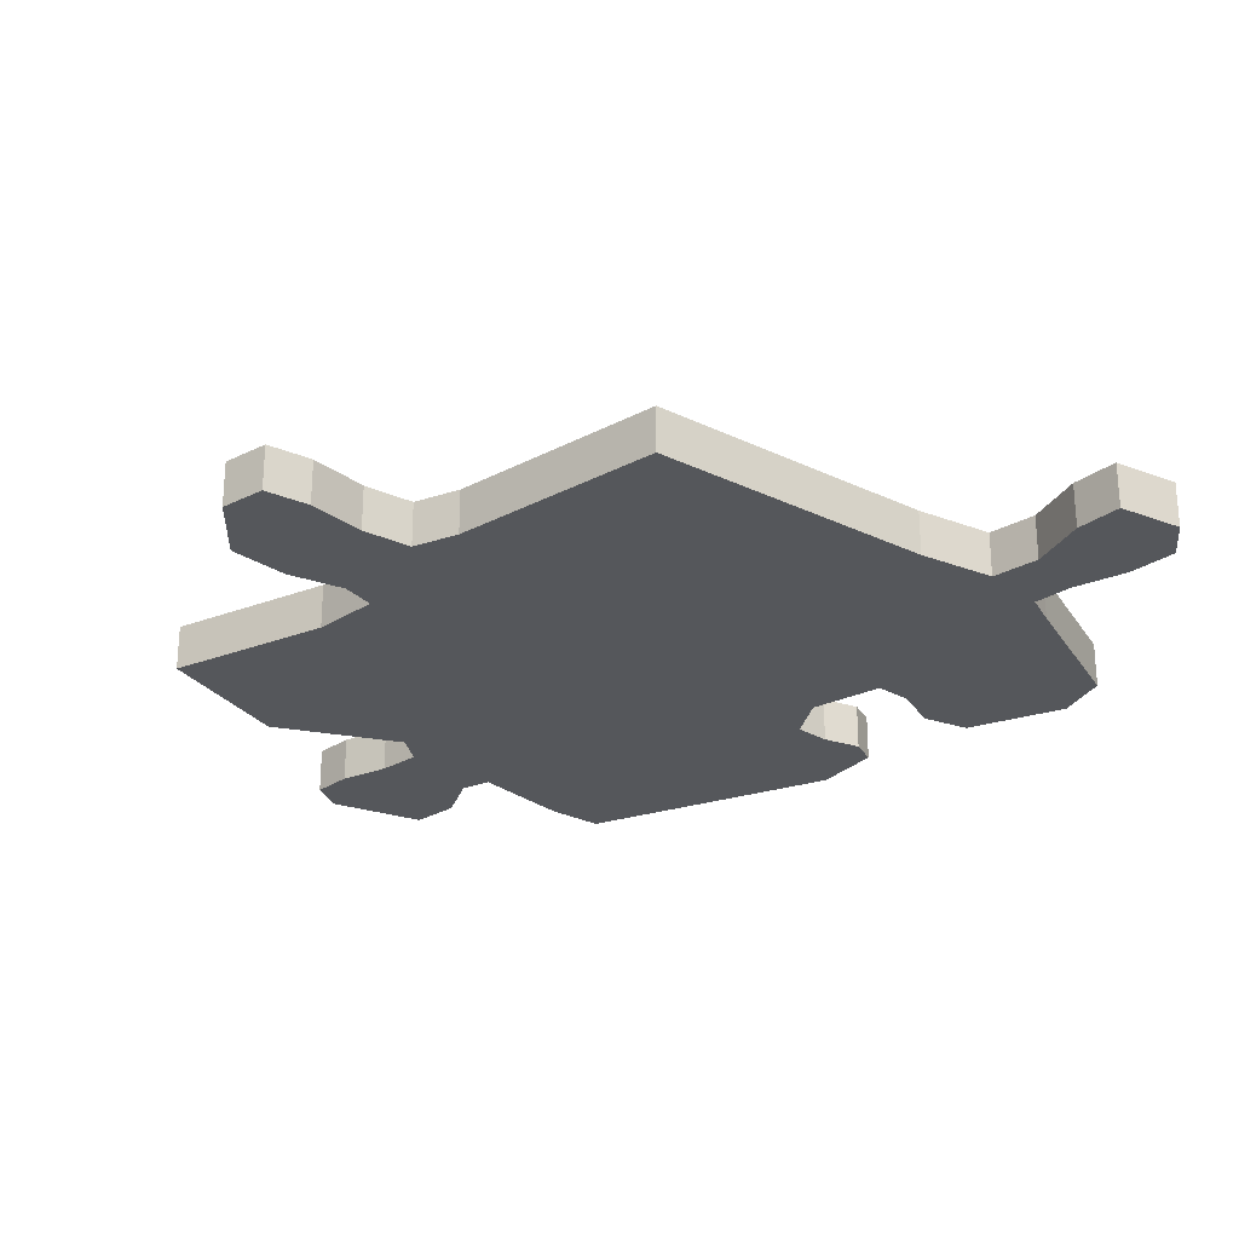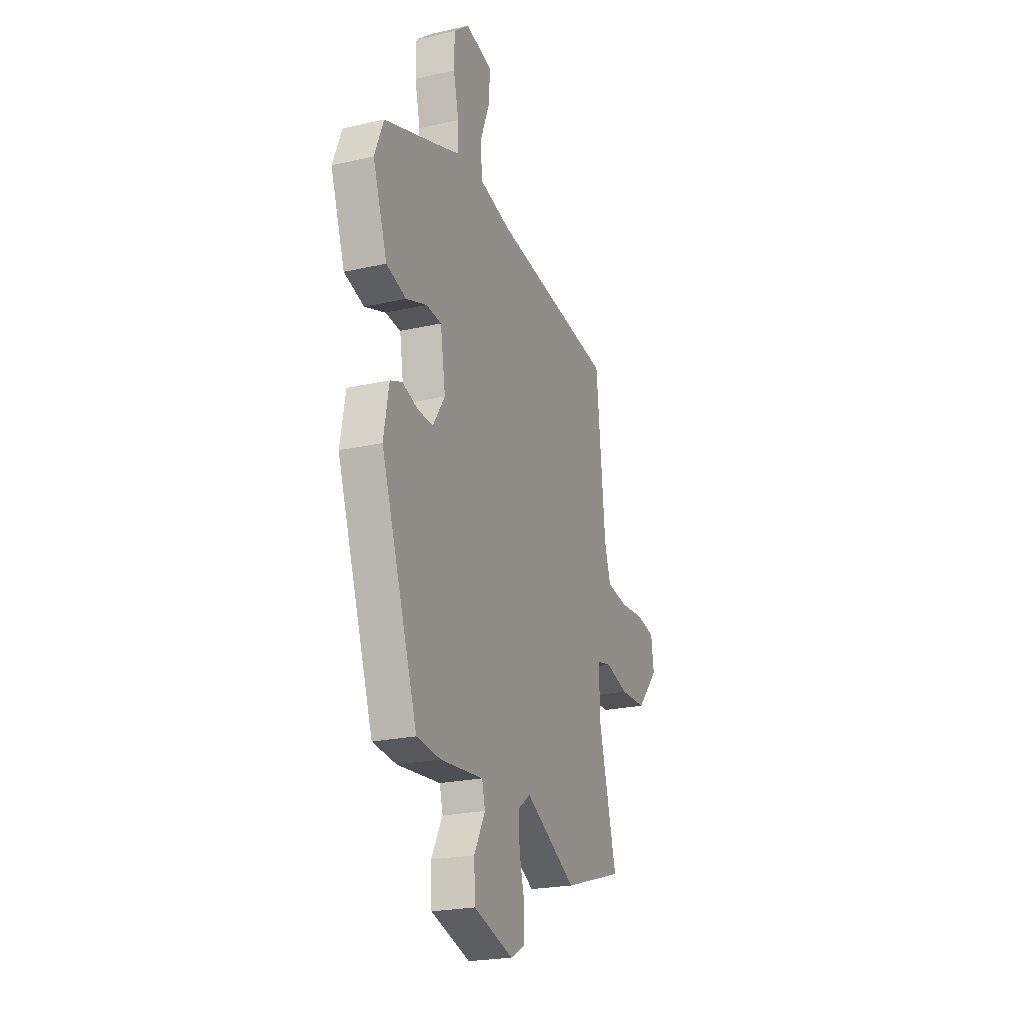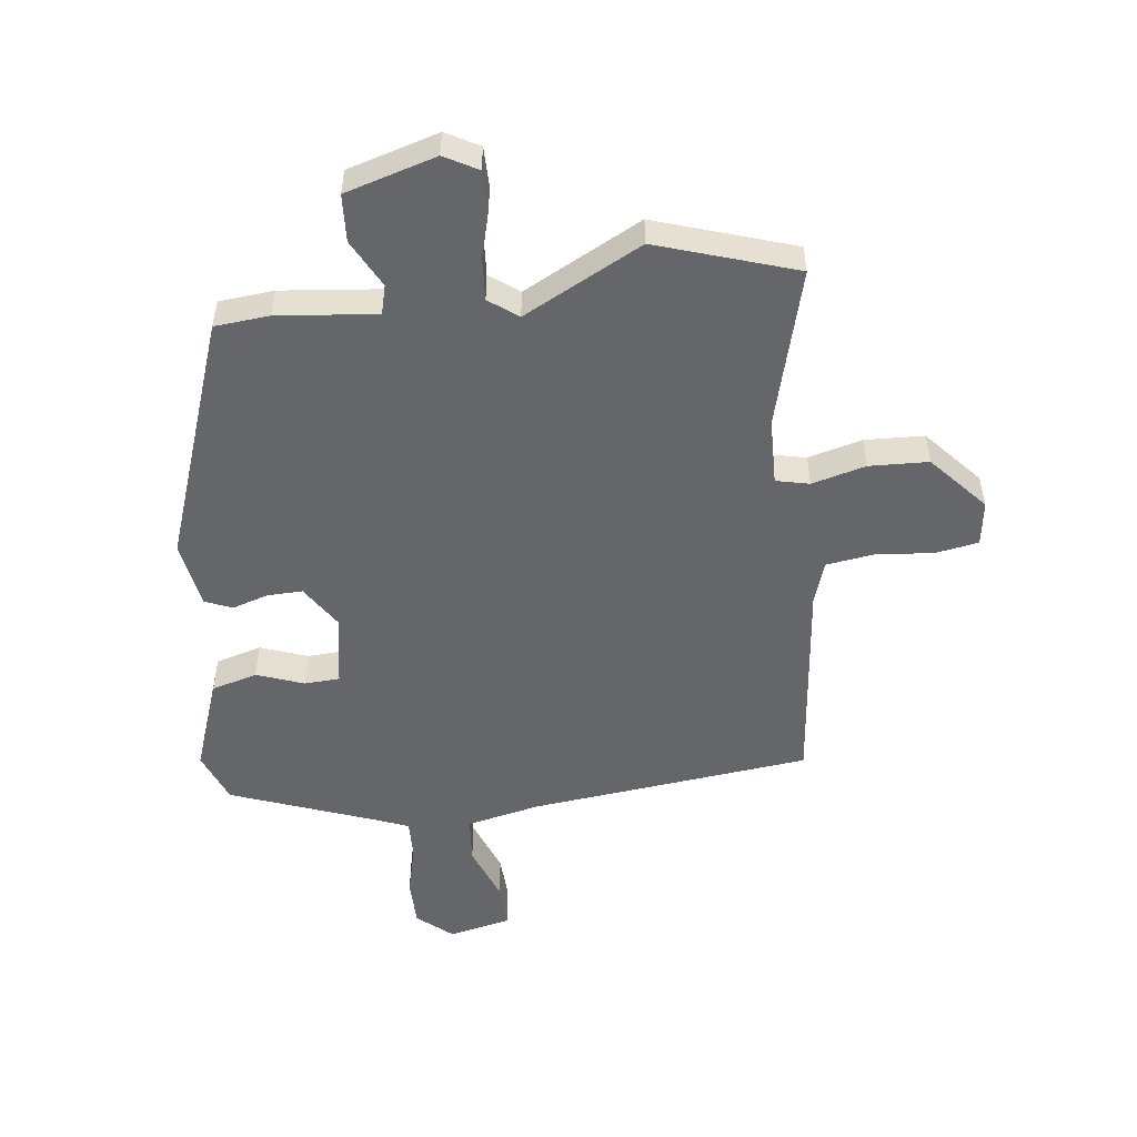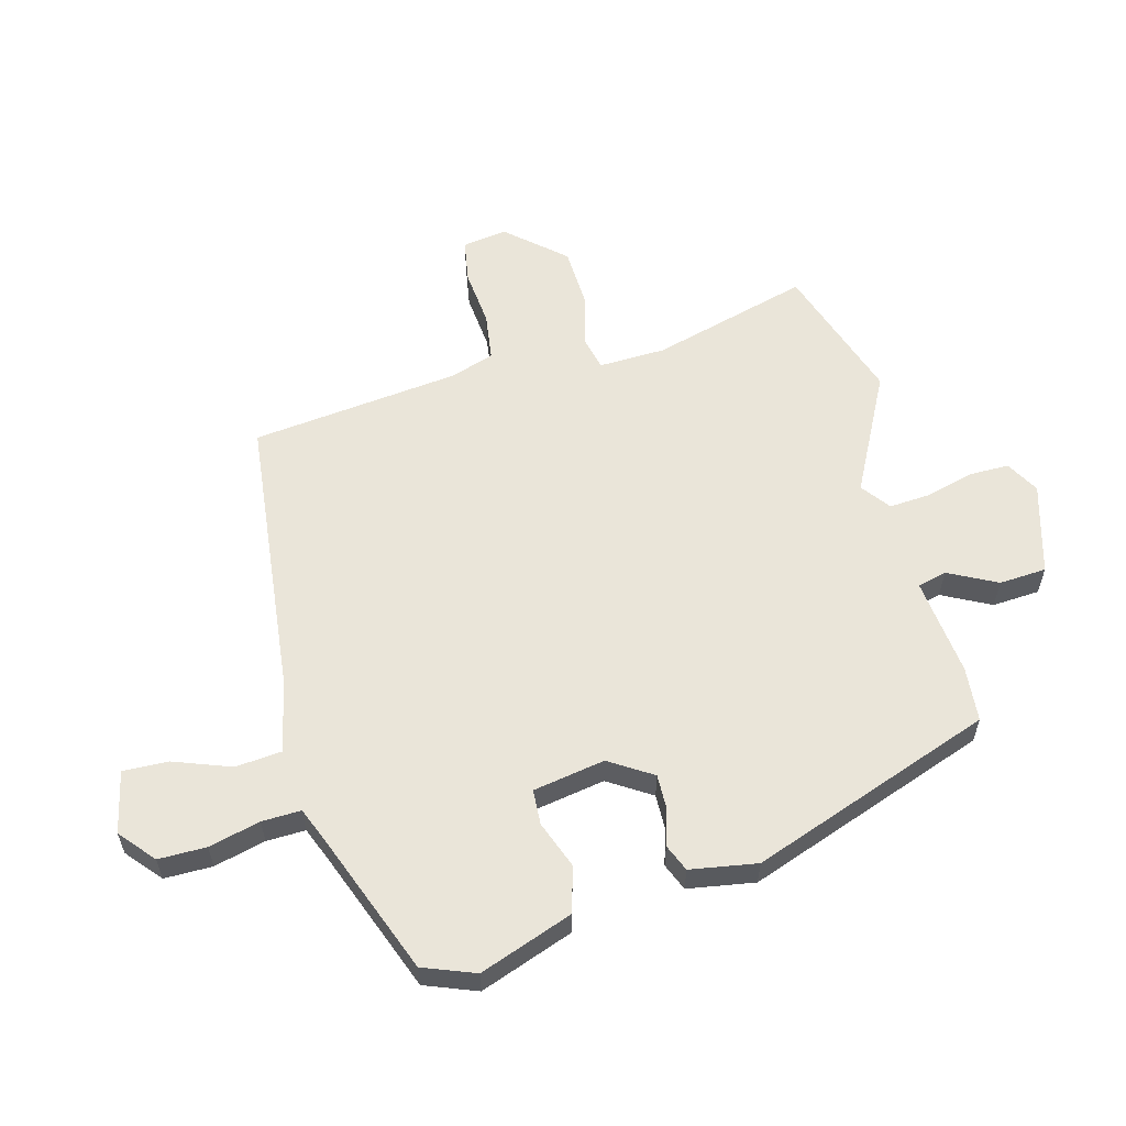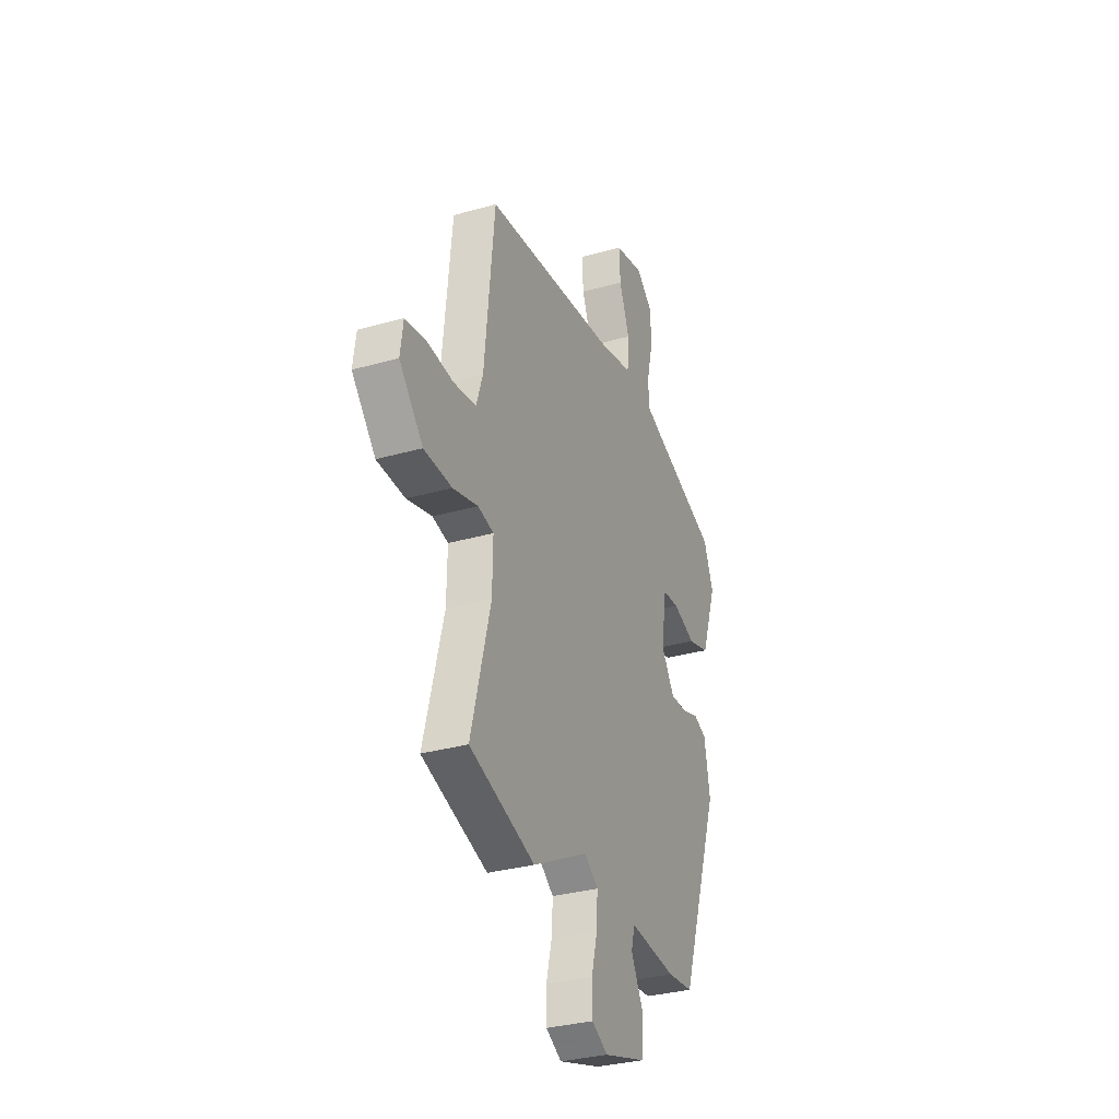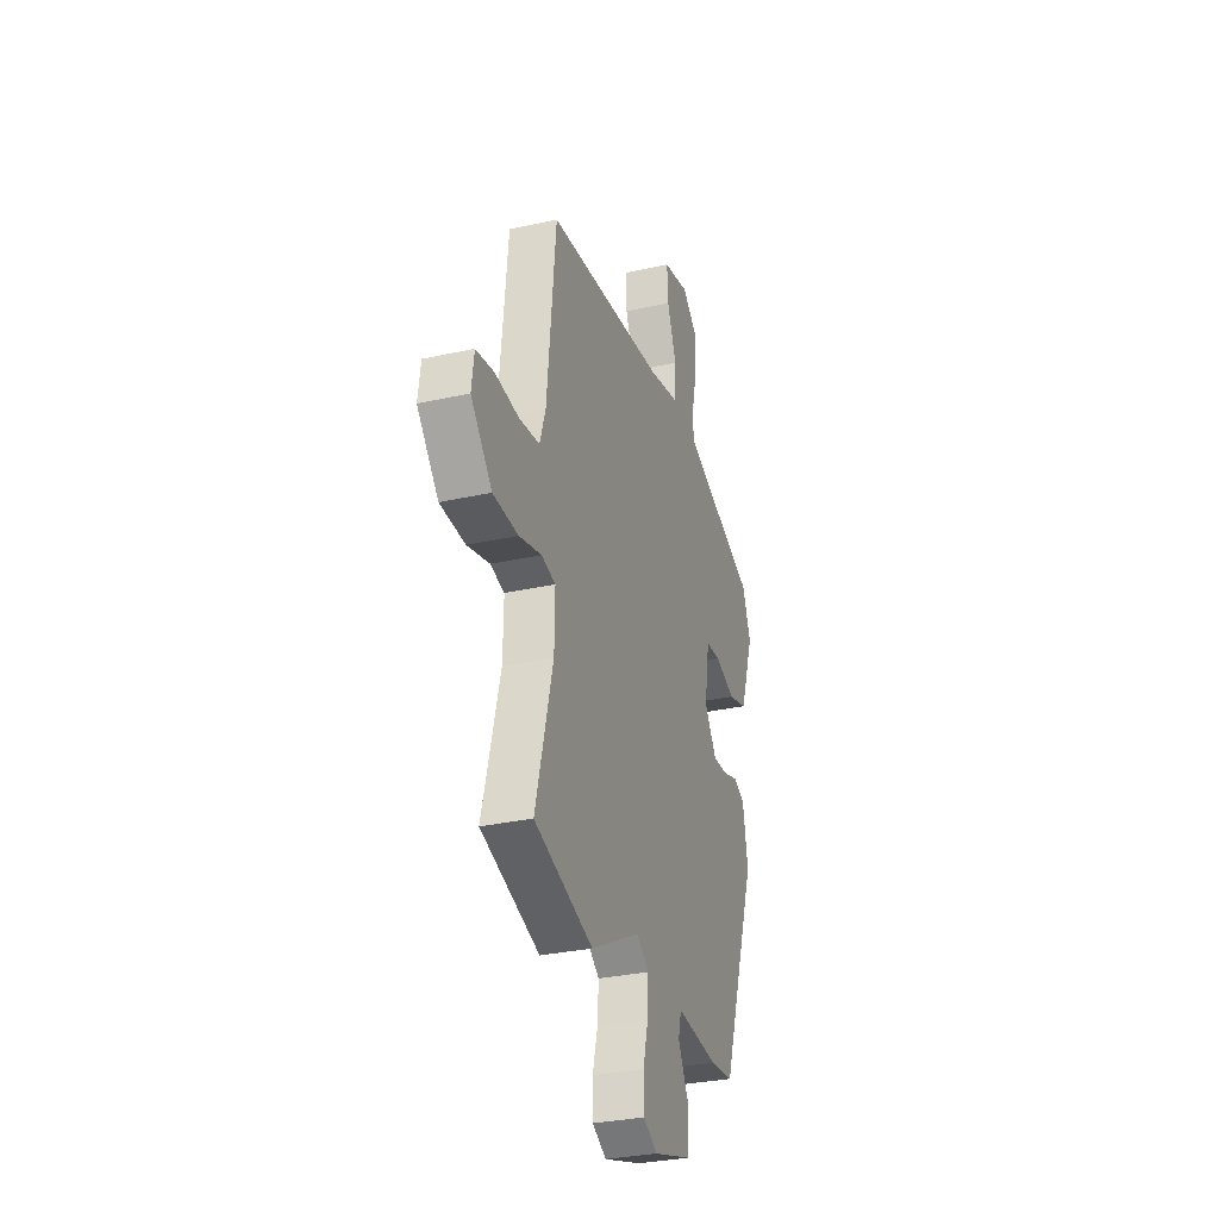
<metadata>
{"format":"obj","ext":"obj","renderer":"f3d","projection":"perspective","resolution":1024,"background":"white","views":[{"elev":-26.5,"azim":-44.3,"up":"+Y"},{"elev":-22.9,"azim":111.2,"up":"+Z"},{"elev":-51.9,"azim":-173.5,"up":"+Y"},{"elev":58.5,"azim":74.3,"up":"+Y"},{"elev":-32.1,"azim":-68.3,"up":"+Z"},{"elev":-30.9,"azim":-72.3,"up":"+Z"}]}
</metadata>
<code>
v 0.33 0.07 -0.489
v 0.24 0.07 -0.498
v 0.077 0.07 -0.482
v 0.065 0.07 -0.53
v 0.107 0.07 -0.609
v 0.103 0.07 -0.687
v -0.046 0.07 -0.732
v -0.101 0.07 -0.702
v -0.102 0.07 -0.636
v -0.082 0.07 -0.558
v -0.078 0.07 -0.489
v -0.126 0.07 -0.454
v -0.32 0.07 -0.557
v -0.549 0.07 -0.484
v -0.481 0.07 -0.223
v -0.479 0.07 -0.113
v -0.534 0.07 -0.101
v -0.622 0.07 -0.125
v -0.72 0.07 -0.122
v -0.803 0.07 -0.03
v -0.793 0.07 0.044
v -0.722 0.07 0.057
v -0.628 0.07 0.049
v -0.549 0.07 0.061
v -0.526 0.07 0.133
v -0.491 0.07 0.478
v -0.029 0.07 0.534
v 0.092 0.07 0.562
v 0.098 0.07 0.639
v 0.062 0.07 0.732
v 0.058 0.07 0.807
v 0.16 0.07 0.831
v 0.218 0.07 0.783
v 0.219 0.07 0.704
v 0.199 0.07 0.619
v 0.198 0.07 0.555
v 0.252 0.07 0.534
v 0.491 0.07 0.447
v 0.525 0.07 0.362
v 0.471 0.07 0.207
v 0.396 0.07 0.185
v 0.318 0.07 0.213
v 0.26 0.07 0.209
v 0.241 0.07 0.09
v 0.287 0.07 0.02
v 0.345 0.07 0.022
v 0.404 0.07 0.041
v 0.449 0.07 0.023
v 0.469 0.07 -0.087
v 0.33 0 -0.489
v 0.24 0 -0.498
v 0.077 0 -0.482
v 0.065 0 -0.53
v 0.107 0 -0.609
v 0.103 0 -0.687
v -0.046 0 -0.732
v -0.101 0 -0.702
v -0.102 0 -0.636
v -0.082 0 -0.558
v -0.078 0 -0.489
v -0.126 0 -0.454
v -0.32 0 -0.557
v -0.549 0 -0.484
v -0.481 0 -0.223
v -0.479 0 -0.113
v -0.534 0 -0.101
v -0.622 0 -0.125
v -0.72 0 -0.122
v -0.803 0 -0.03
v -0.793 0 0.044
v -0.722 0 0.057
v -0.628 0 0.049
v -0.549 0 0.061
v -0.526 0 0.133
v -0.491 0 0.478
v -0.029 0 0.534
v 0.092 0 0.562
v 0.098 0 0.639
v 0.062 0 0.732
v 0.058 0 0.807
v 0.16 0 0.831
v 0.218 0 0.783
v 0.219 0 0.704
v 0.199 0 0.619
v 0.198 0 0.555
v 0.252 0 0.534
v 0.491 0 0.447
v 0.525 0 0.362
v 0.471 0 0.207
v 0.396 0 0.185
v 0.318 0 0.213
v 0.26 0 0.209
v 0.241 0 0.09
v 0.287 0 0.02
v 0.345 0 0.022
v 0.404 0 0.041
v 0.449 0 0.023
v 0.469 0 -0.087
f 46 47 48 49
f 45 46 49 1
f 44 45 1 2
f 39 40 41 42
f 37 38 39 42
f 36 37 42 43
f 32 33 34 35
f 32 35 36
f 29 30 31 32
f 28 29 32 36
f 27 28 36 43
f 25 26 27 43
f 20 21 22 23
f 20 23 24
f 17 18 19 20
f 16 17 20 24
f 12 13 14 15
f 12 15 16
f 11 12 16 24
f 7 8 9 10
f 7 10 11
f 4 5 6 7
f 3 4 7 11
f 44 2 3
f 24 25 43 44
f 3 11 24 44
f 98 97 96 95
f 50 98 95 94
f 51 50 94 93
f 91 90 89 88
f 91 88 87 86
f 92 91 86 85
f 84 83 82 81
f 85 84 81
f 81 80 79 78
f 85 81 78 77
f 92 85 77 76
f 92 76 75 74
f 72 71 70 69
f 73 72 69
f 69 68 67 66
f 73 69 66 65
f 64 63 62 61
f 65 64 61
f 73 65 61 60
f 59 58 57 56
f 60 59 56
f 56 55 54 53
f 60 56 53 52
f 52 51 93
f 93 92 74 73
f 93 73 60 52
f 1 50 51 2
f 2 51 52 3
f 3 52 53 4
f 4 53 54 5
f 5 54 55 6
f 6 55 56 7
f 7 56 57 8
f 8 57 58 9
f 9 58 59 10
f 10 59 60 11
f 11 60 61 12
f 12 61 62 13
f 13 62 63 14
f 14 63 64 15
f 15 64 65 16
f 16 65 66 17
f 17 66 67 18
f 18 67 68 19
f 19 68 69 20
f 20 69 70 21
f 21 70 71 22
f 22 71 72 23
f 23 72 73 24
f 24 73 74 25
f 25 74 75 26
f 26 75 76 27
f 27 76 77 28
f 28 77 78 29
f 29 78 79 30
f 30 79 80 31
f 31 80 81 32
f 32 81 82 33
f 33 82 83 34
f 34 83 84 35
f 35 84 85 36
f 36 85 86 37
f 37 86 87 38
f 38 87 88 39
f 39 88 89 40
f 40 89 90 41
f 41 90 91 42
f 42 91 92 43
f 43 92 93 44
f 44 93 94 45
f 45 94 95 46
f 46 95 96 47
f 47 96 97 48
f 48 97 98 49
f 49 98 50 1

</code>
